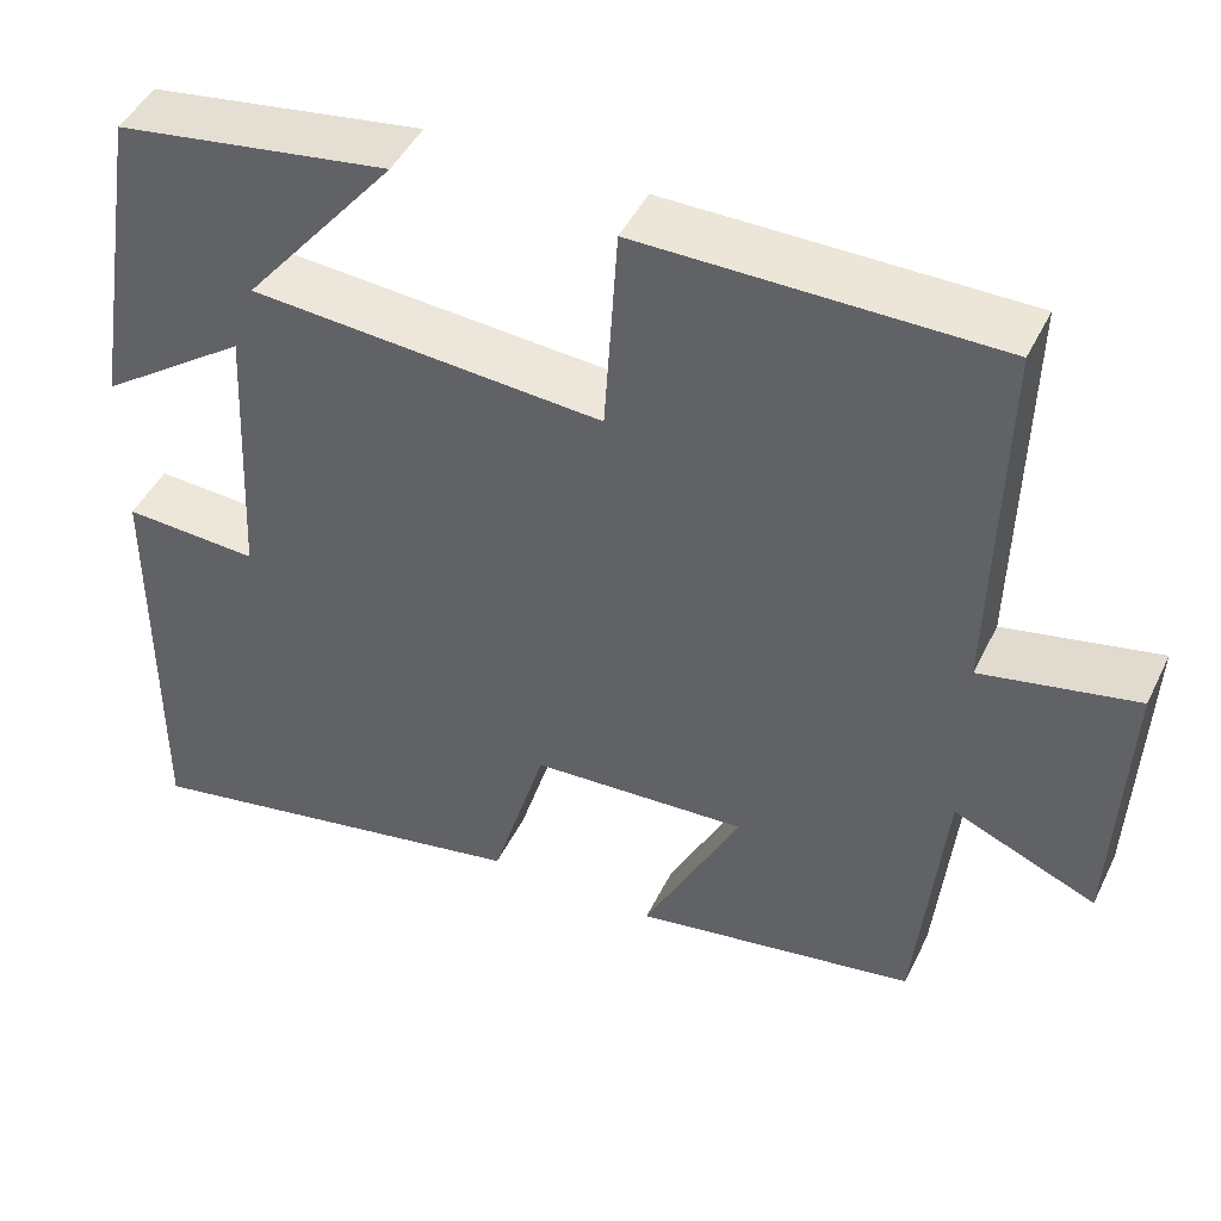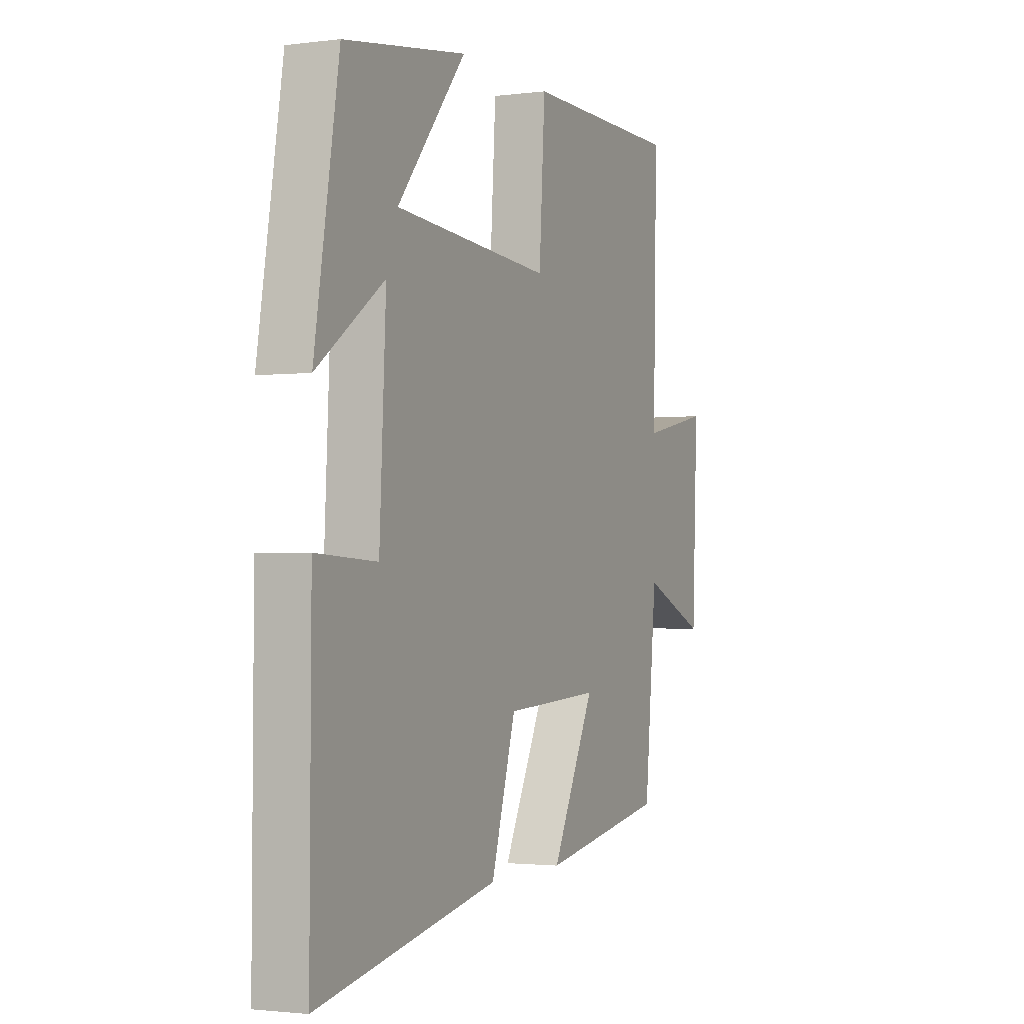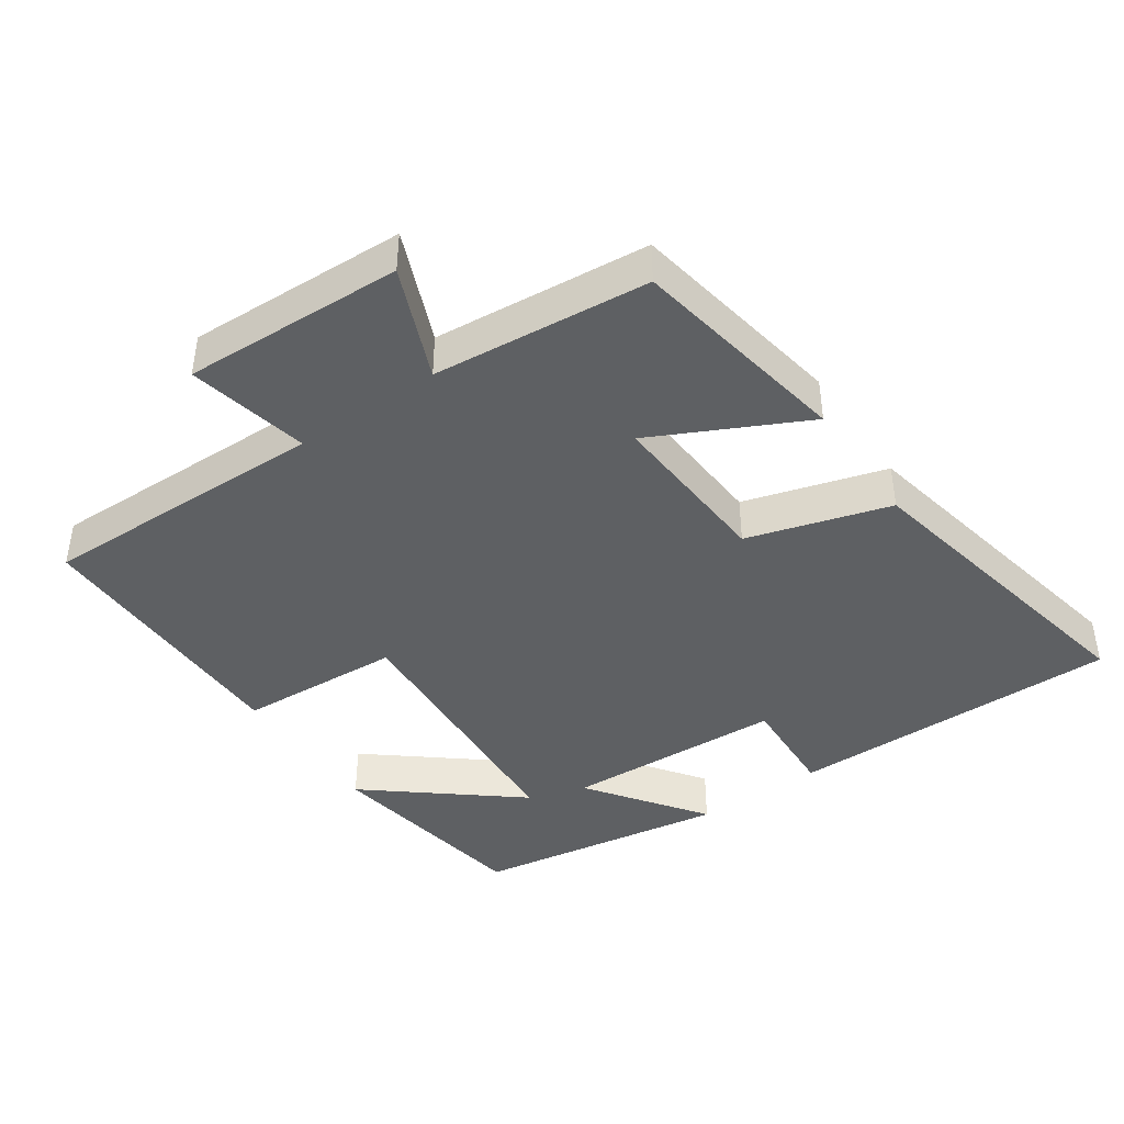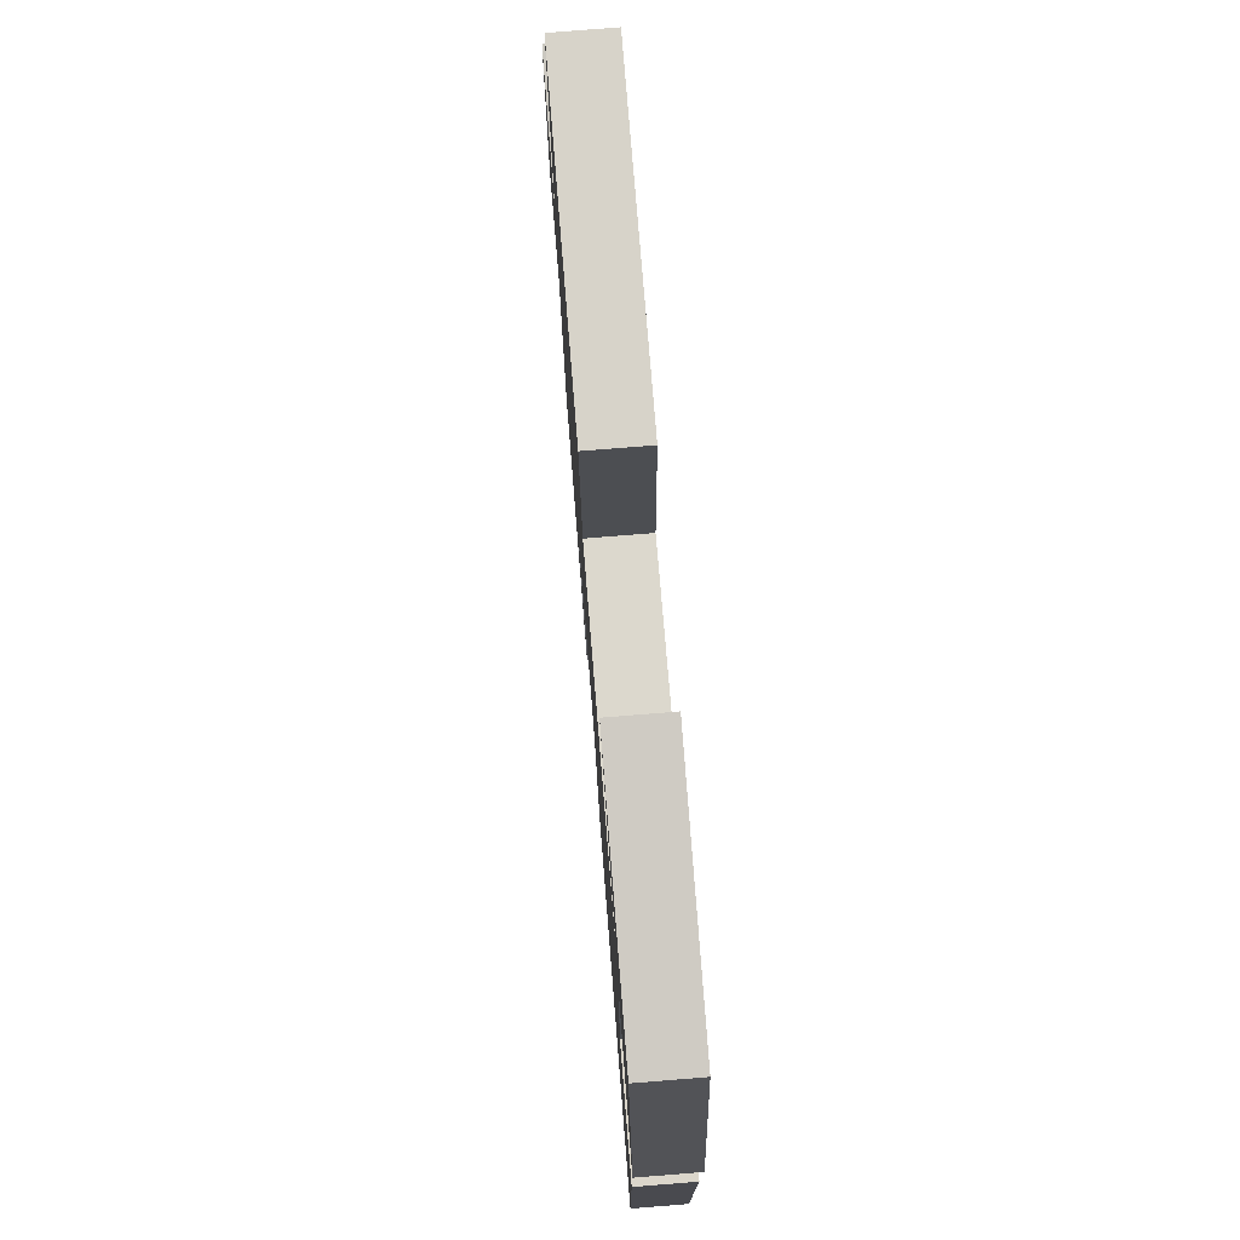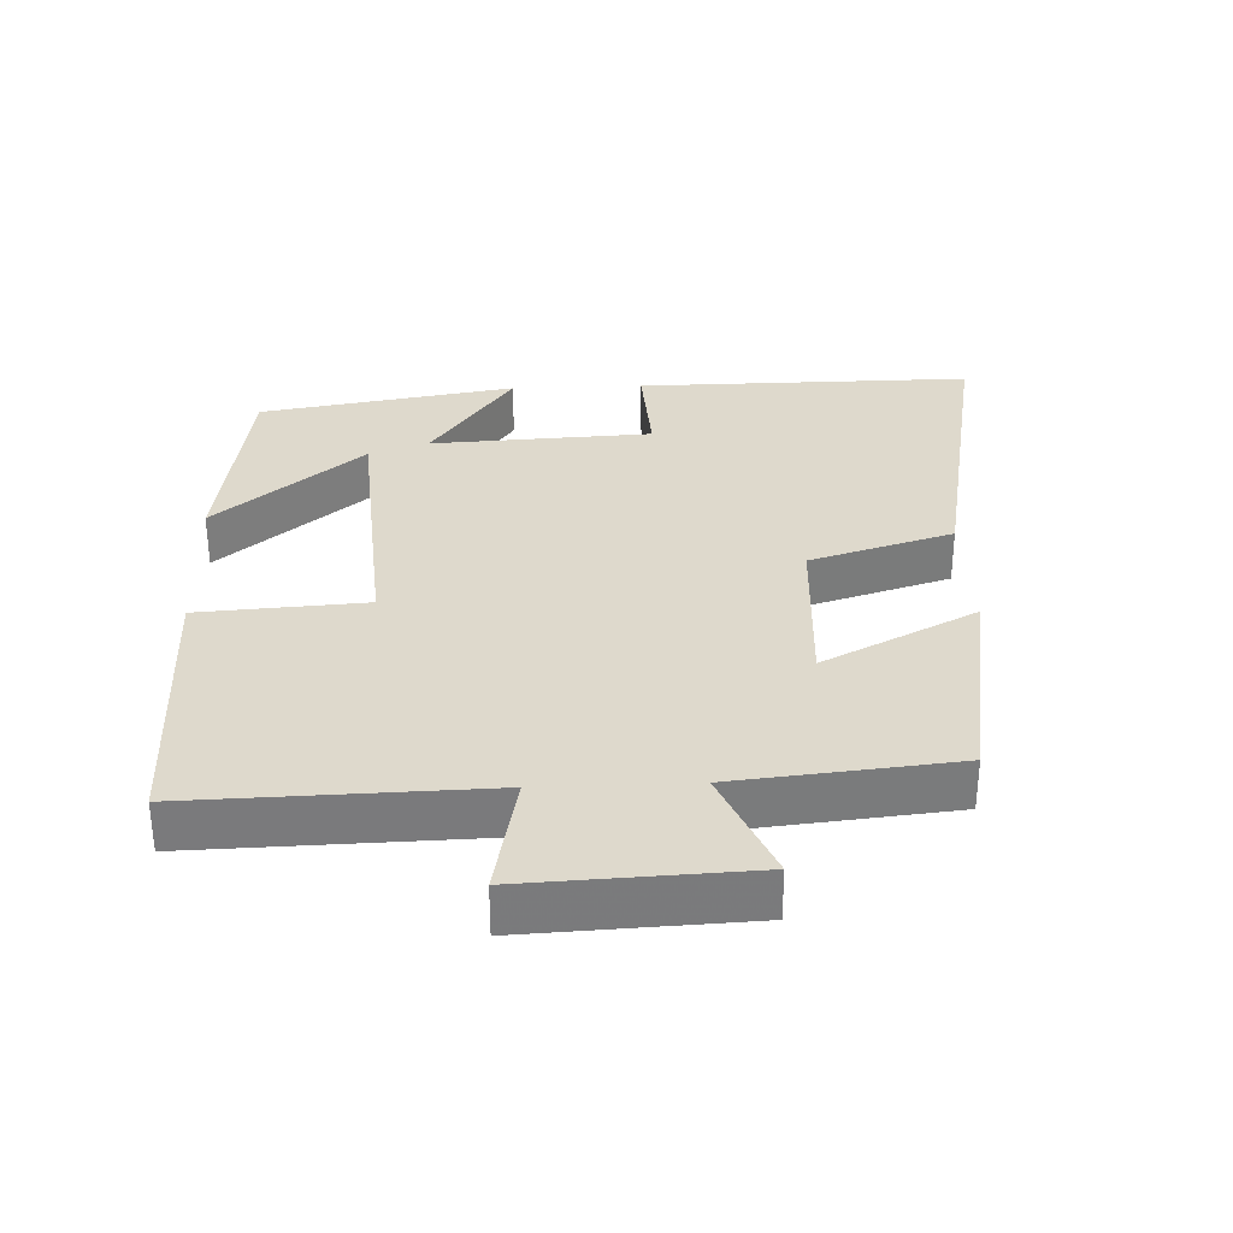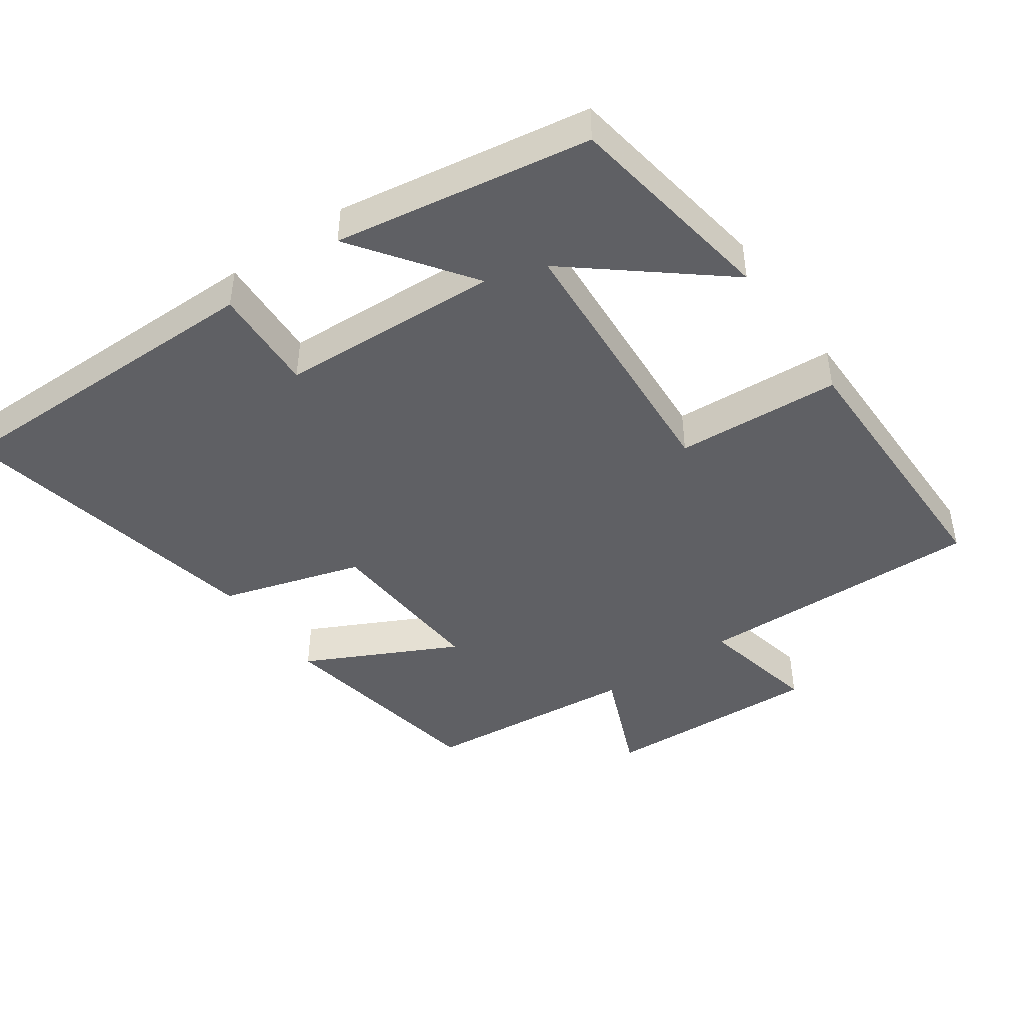
<metadata>
{"format":"obj","ext":"obj","renderer":"f3d","projection":"perspective","resolution":1024,"background":"white","views":[{"elev":46.0,"azim":25.0,"up":"+Z"},{"elev":-1.9,"azim":-65.5,"up":"+Z"},{"elev":-42.4,"azim":124.9,"up":"+Y"},{"elev":76.4,"azim":-94.6,"up":"+Z"},{"elev":32.1,"azim":87.6,"up":"+Y"},{"elev":-44.5,"azim":-54.7,"up":"+Y"}]}
</metadata>
<code>
v -0.503 0.07 -0.588
v -0.5 0.07 -0.105
v -0.347 0.07 -0.113
v -0.331 0.07 0.205
v -0.5 0.07 0.085
v -0.439 0.07 0.453
v -0.13 0.07 0.5
v -0.303 0.07 0.29
v 0.095 0.07 0.262
v 0.11 0.07 0.5
v 0.51 0.07 0.498
v 0.5 0.07 0.081
v 0.675 0.07 0.117
v 0.661 0.07 -0.201
v 0.5 0.07 -0.133
v 0.469 0.07 -0.446
v 0.149 0.07 -0.5
v 0.259 0.07 -0.281
v 0.015 0.07 -0.295
v -0.047 0.07 -0.5
v -0.503 0 -0.588
v -0.5 0 -0.105
v -0.347 0 -0.113
v -0.331 0 0.205
v -0.5 0 0.085
v -0.439 0 0.453
v -0.13 0 0.5
v -0.303 0 0.29
v 0.095 0 0.262
v 0.11 0 0.5
v 0.51 0 0.498
v 0.5 0 0.081
v 0.675 0 0.117
v 0.661 0 -0.201
v 0.5 0 -0.133
v 0.469 0 -0.446
v 0.149 0 -0.5
v 0.259 0 -0.281
v 0.015 0 -0.295
v -0.047 0 -0.5
f 19 20 1 2
f 18 19 2 3
f 15 16 17 18
f 15 18 3 4
f 12 13 14 15
f 12 15 4
f 9 10 11 12
f 8 9 12 4
f 5 6 7 8
f 4 5 8
f 22 21 40 39
f 23 22 39 38
f 38 37 36 35
f 24 23 38 35
f 35 34 33 32
f 24 35 32
f 32 31 30 29
f 24 32 29 28
f 28 27 26 25
f 28 25 24
f 1 21 22 2
f 2 22 23 3
f 3 23 24 4
f 4 24 25 5
f 5 25 26 6
f 6 26 27 7
f 7 27 28 8
f 8 28 29 9
f 9 29 30 10
f 10 30 31 11
f 11 31 32 12
f 12 32 33 13
f 13 33 34 14
f 14 34 35 15
f 15 35 36 16
f 16 36 37 17
f 17 37 38 18
f 18 38 39 19
f 19 39 40 20
f 20 40 21 1

</code>
